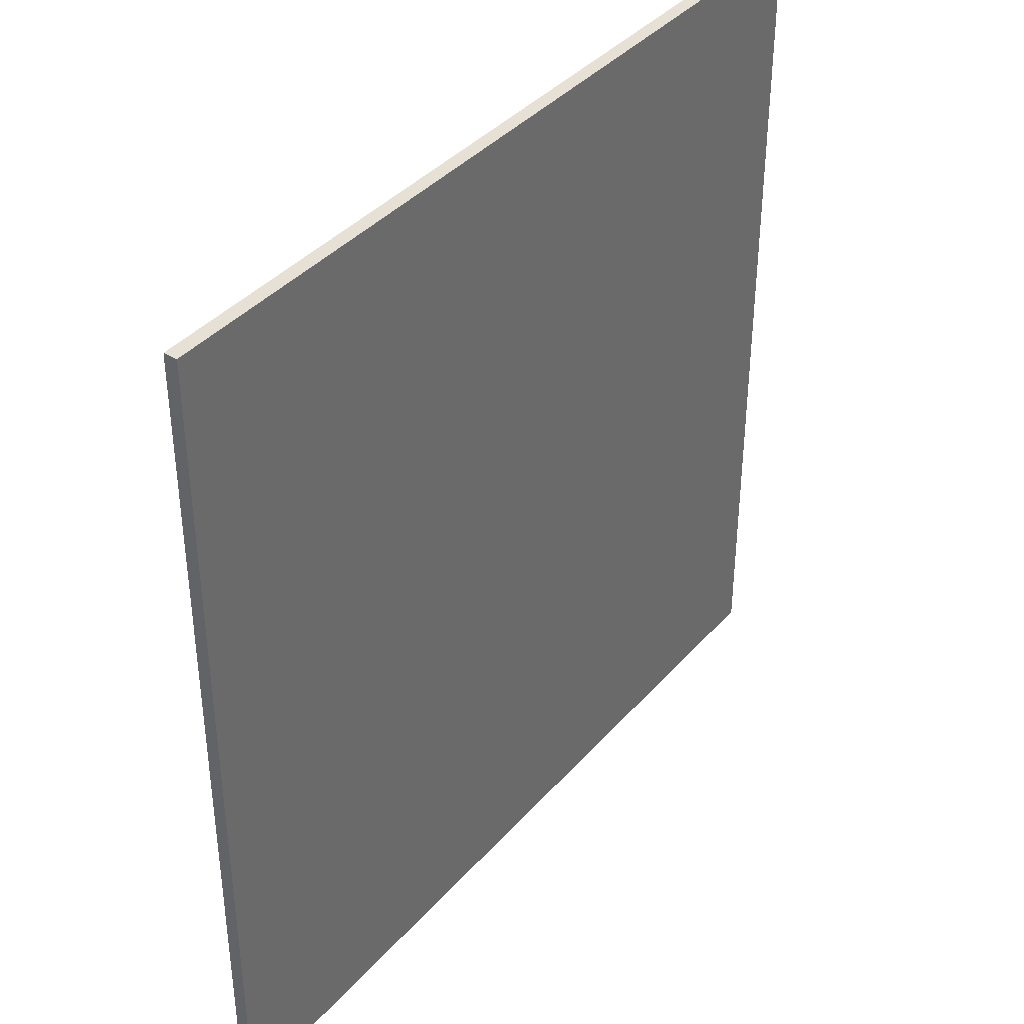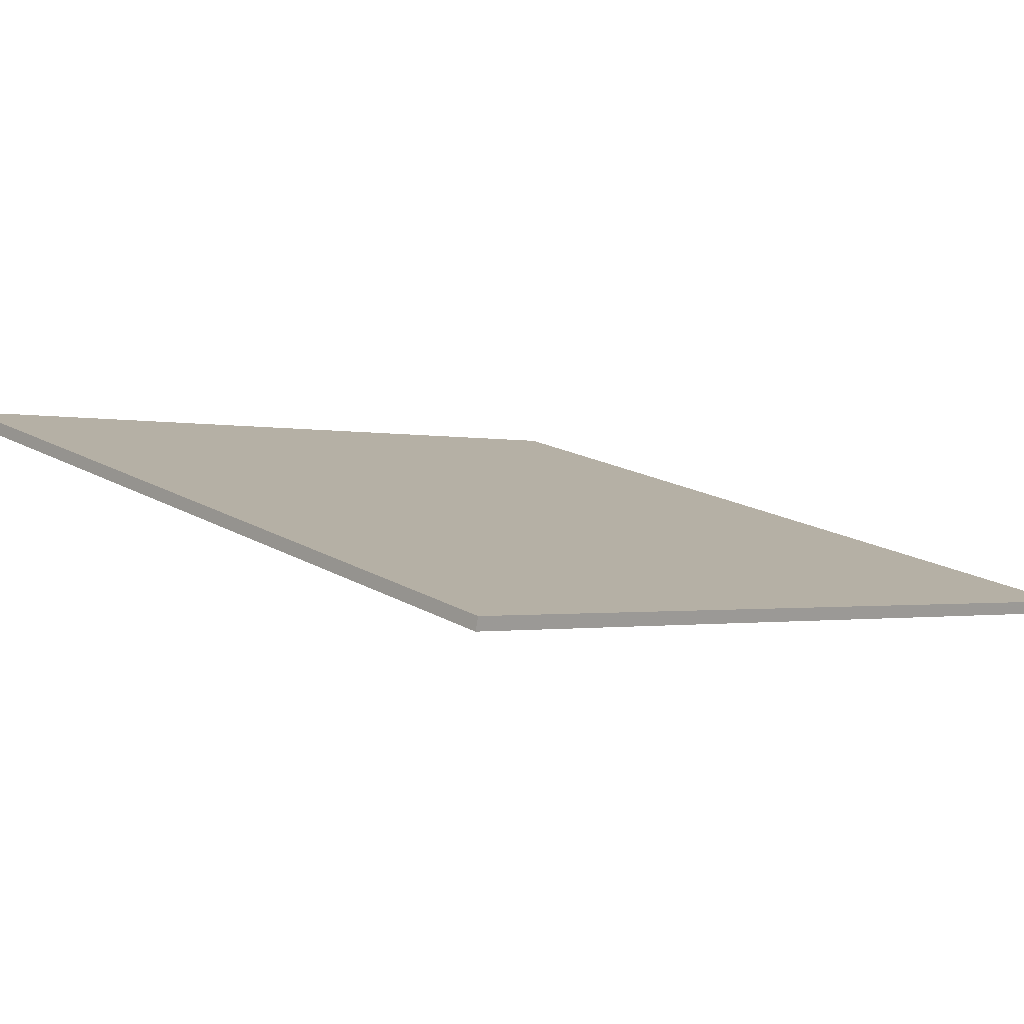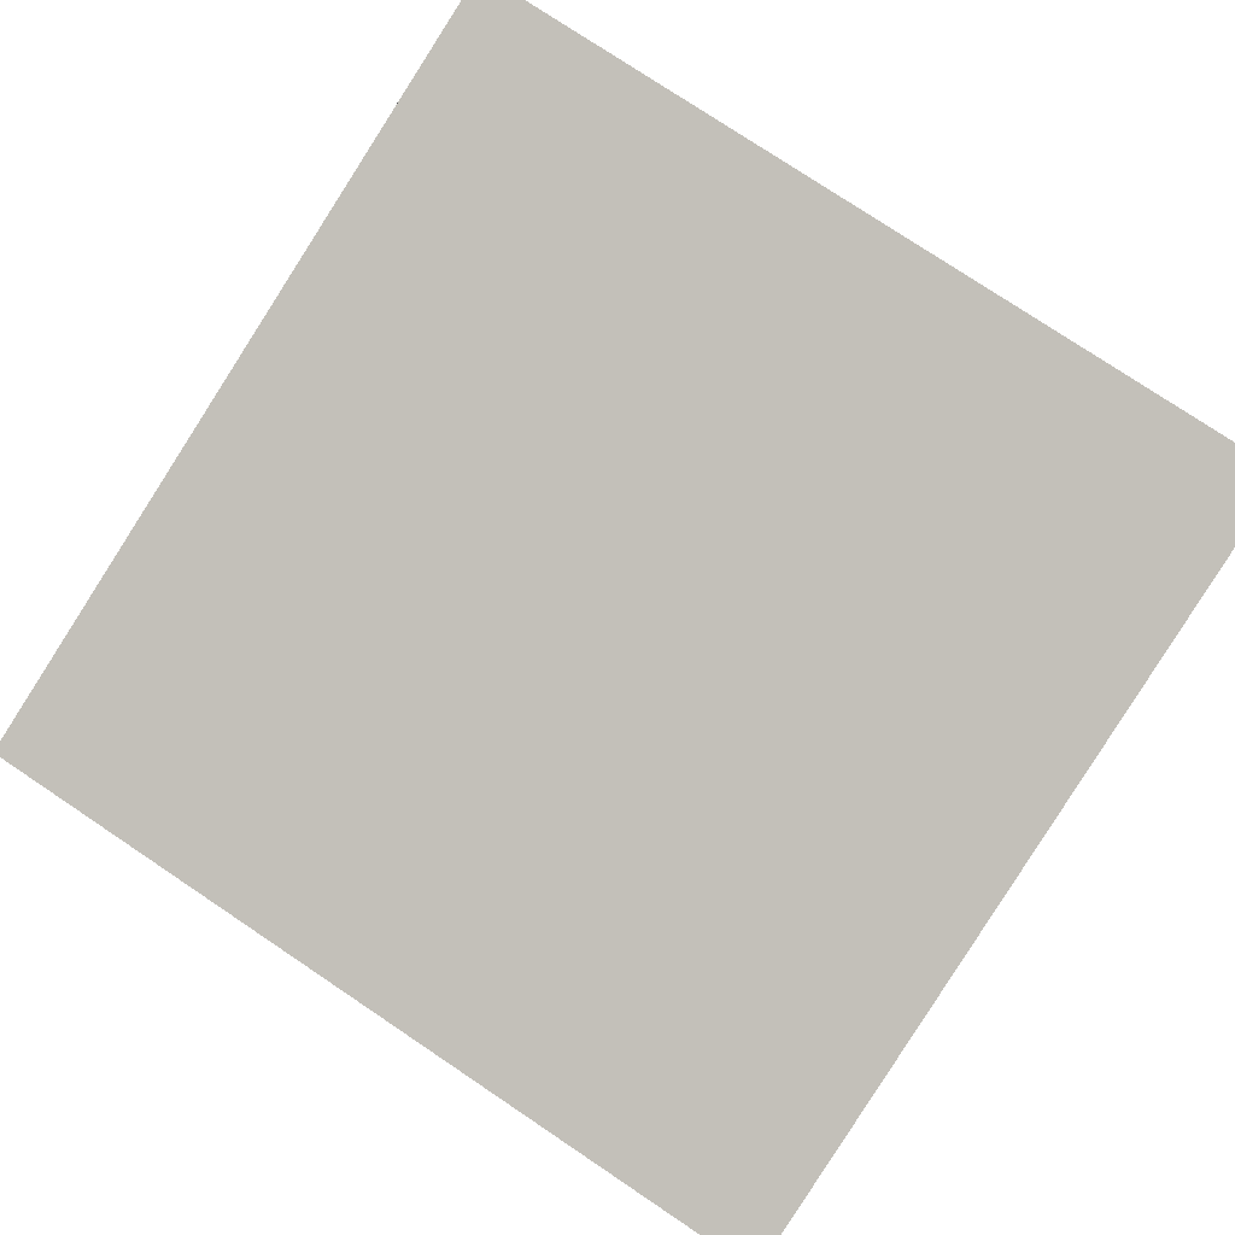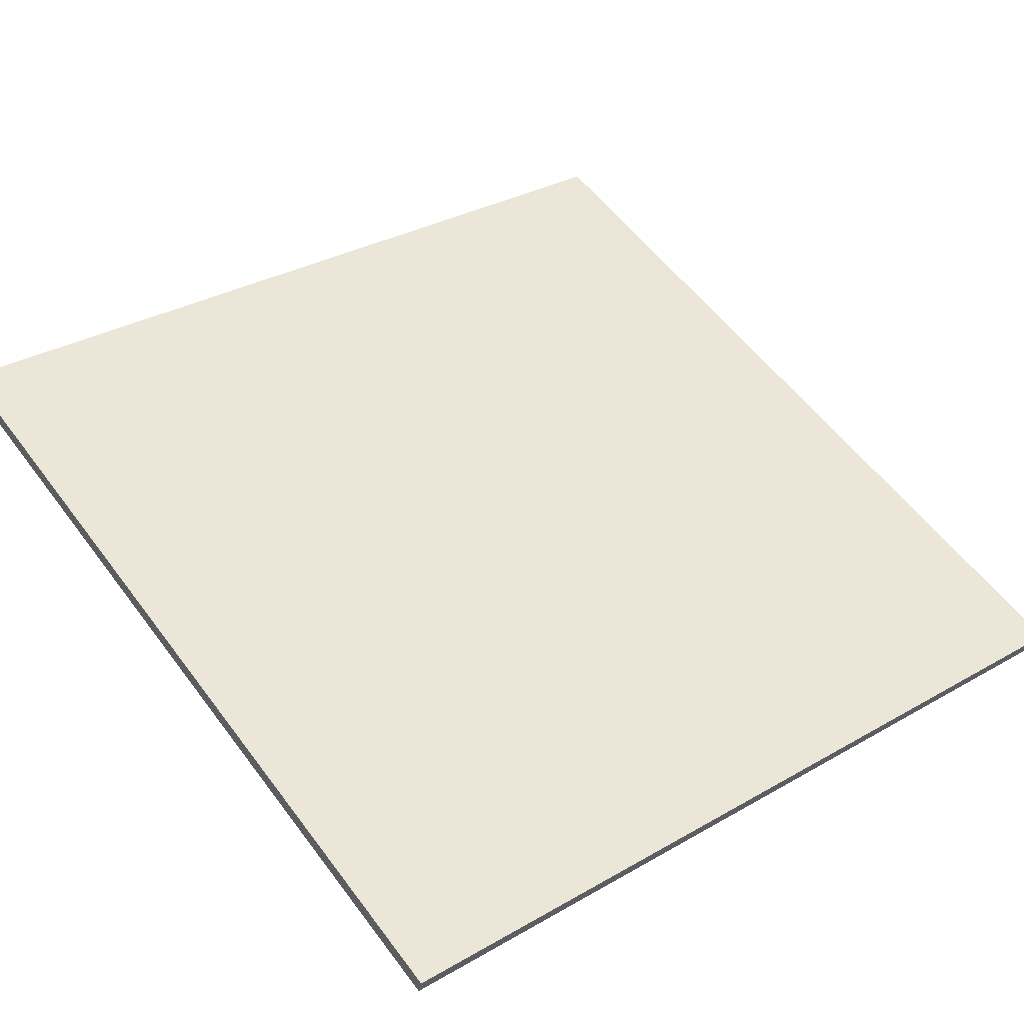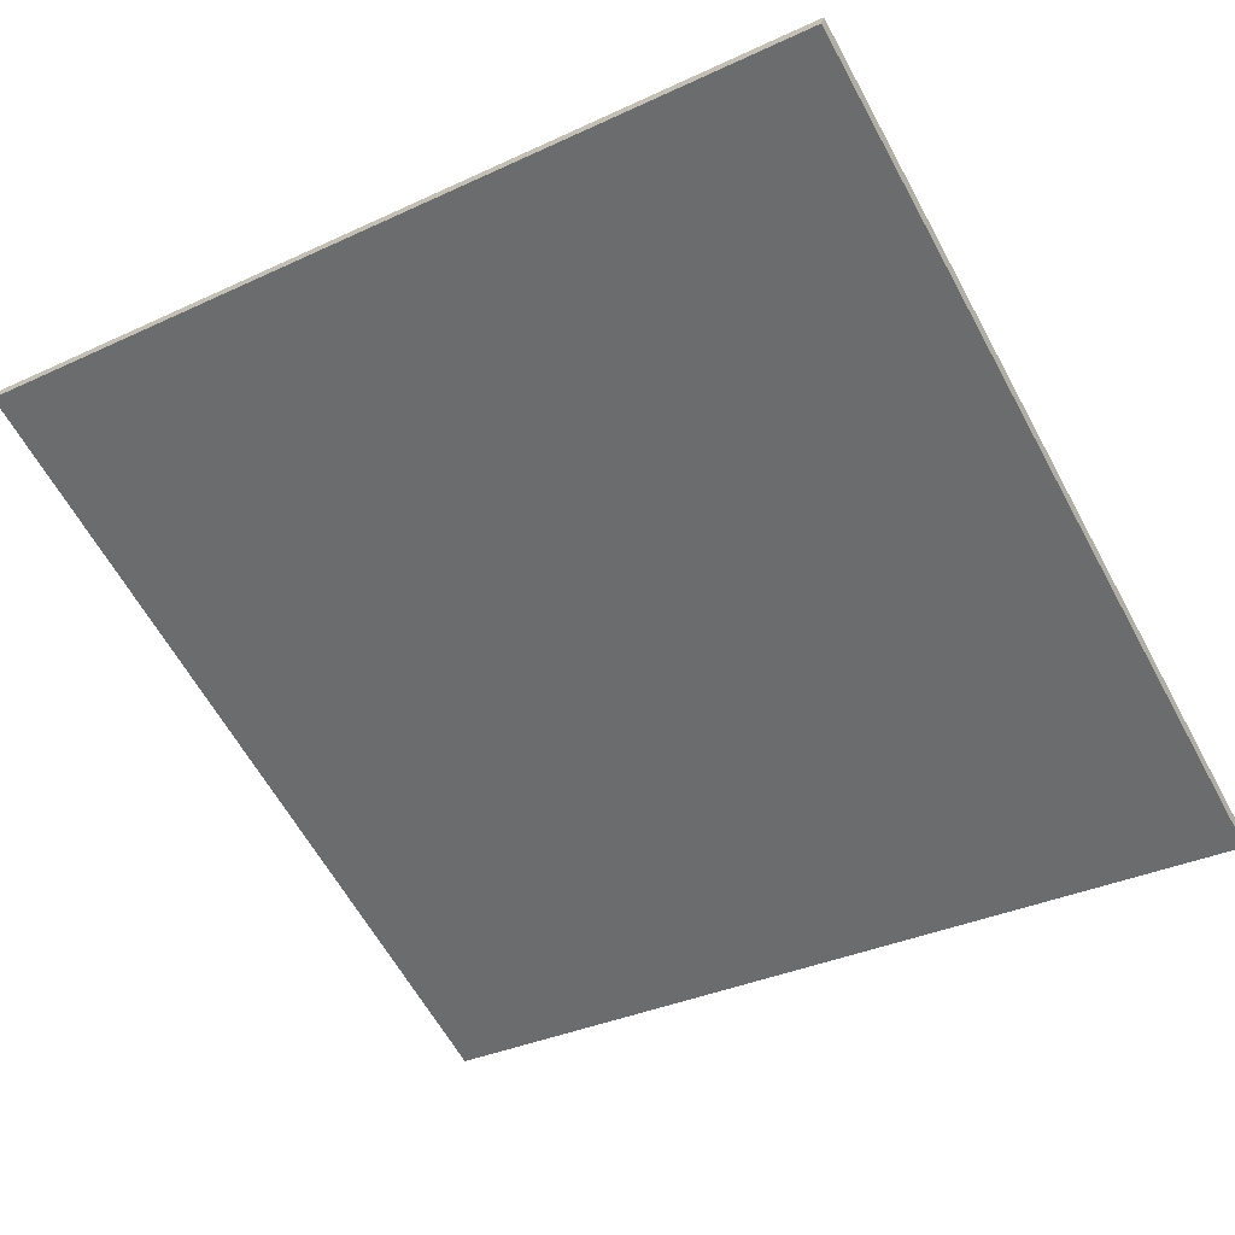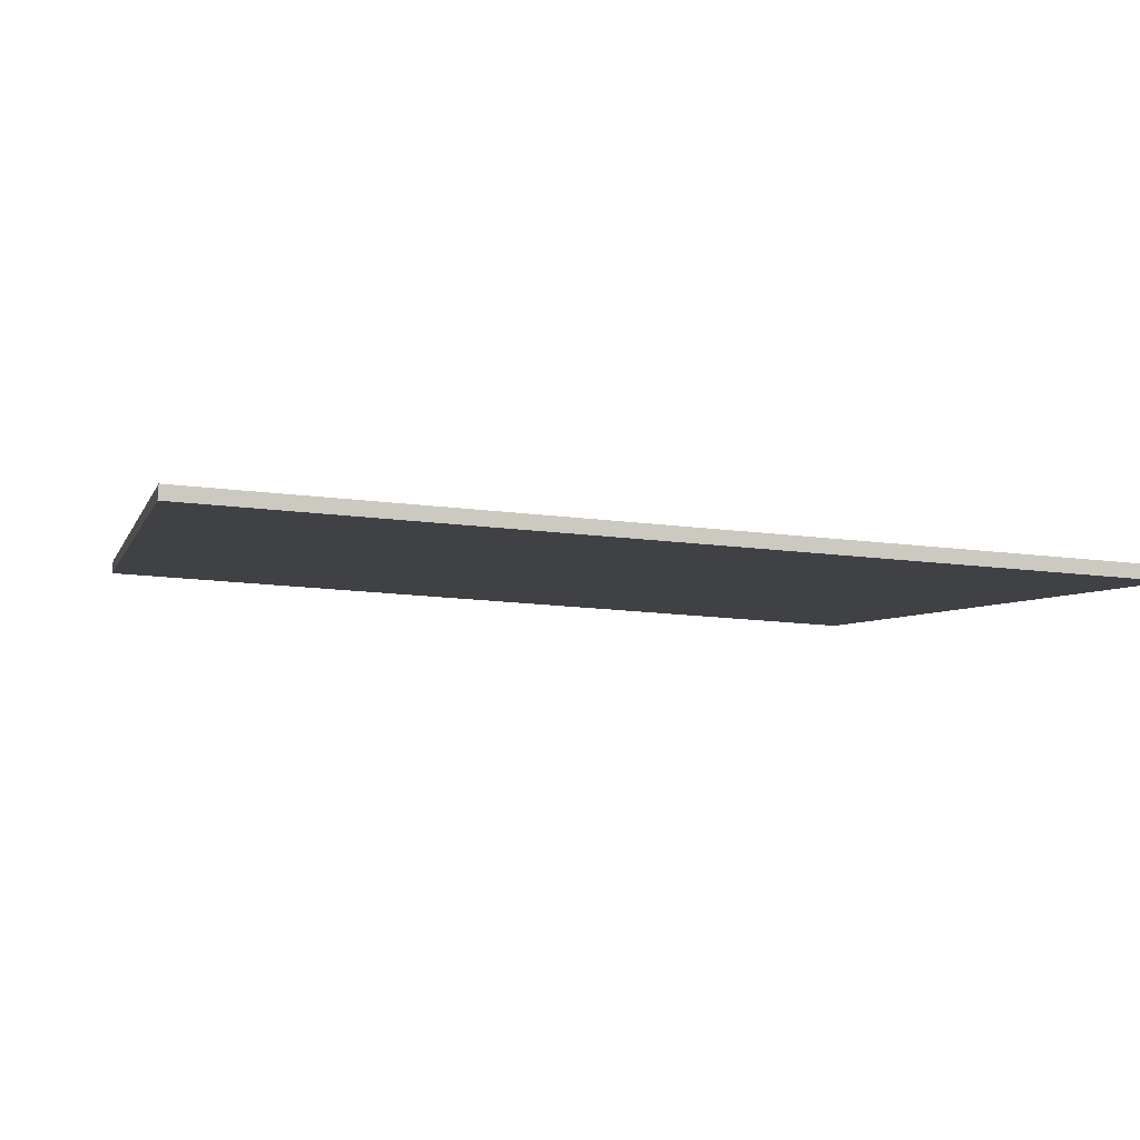
<metadata>
{"format":"obj","ext":"obj","renderer":"f3d","projection":"perspective","resolution":1024,"background":"white","views":[{"elev":39.0,"azim":140.6,"up":"+Z"},{"elev":-1.2,"azim":-133.1,"up":"+Y"},{"elev":78.2,"azim":-56.3,"up":"+Y"},{"elev":55.8,"azim":143.9,"up":"+Y"},{"elev":-62.5,"azim":-151.3,"up":"+Y"},{"elev":-18.4,"azim":-103.6,"up":"+Y"}]}
</metadata>
<code>
v 62.34 19.41 -4.716
v 62.34 19.41 4.716
v 62.37 19.26 -4.716
v 62.37 19.26 4.716
v 71.49 21.7 -4.716
v 71.49 21.7 4.716
v 71.52 21.56 -4.716
v 71.52 21.56 4.716
f 1 3 4
f 4 2 1
f 5 6 8
f 8 7 5
f 1 2 6
f 6 5 1
f 3 7 8
f 8 4 3
f 1 5 7
f 7 3 1
f 2 4 8
f 8 6 2

</code>
